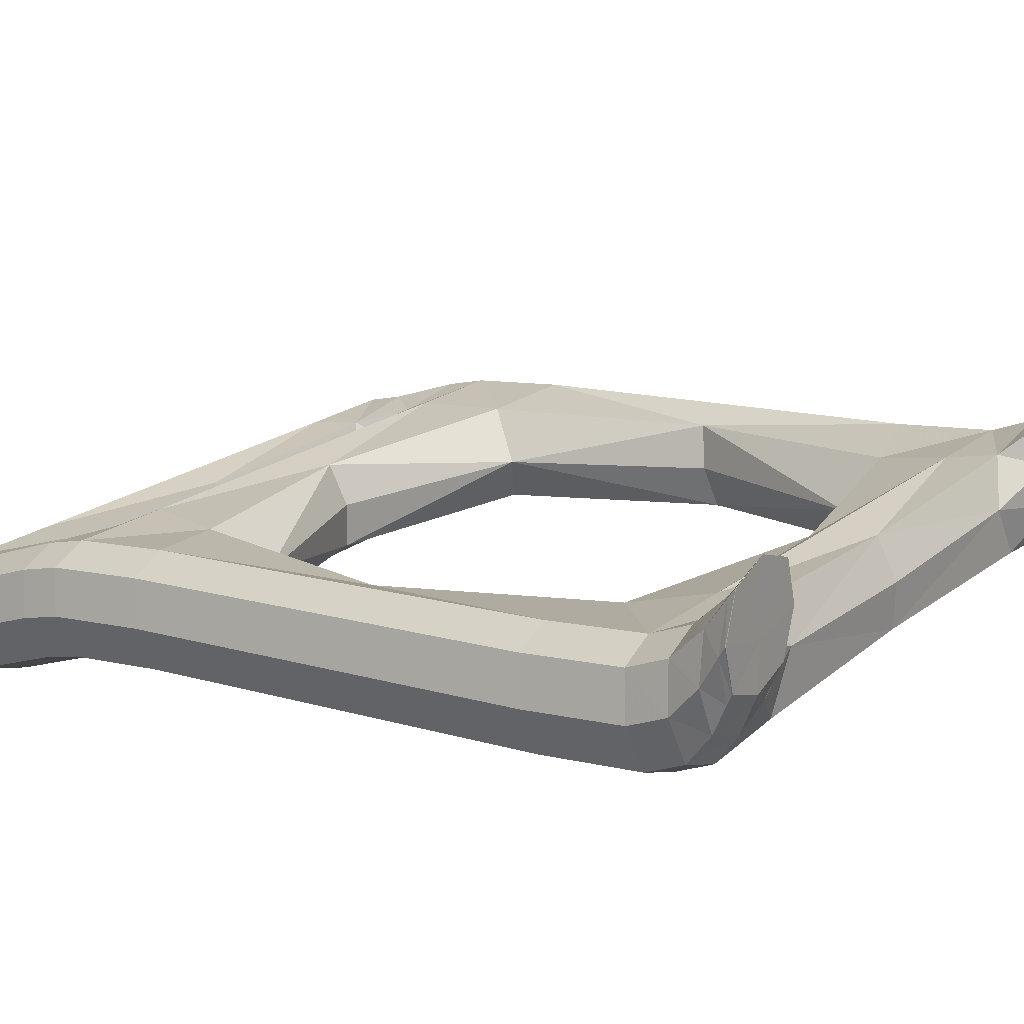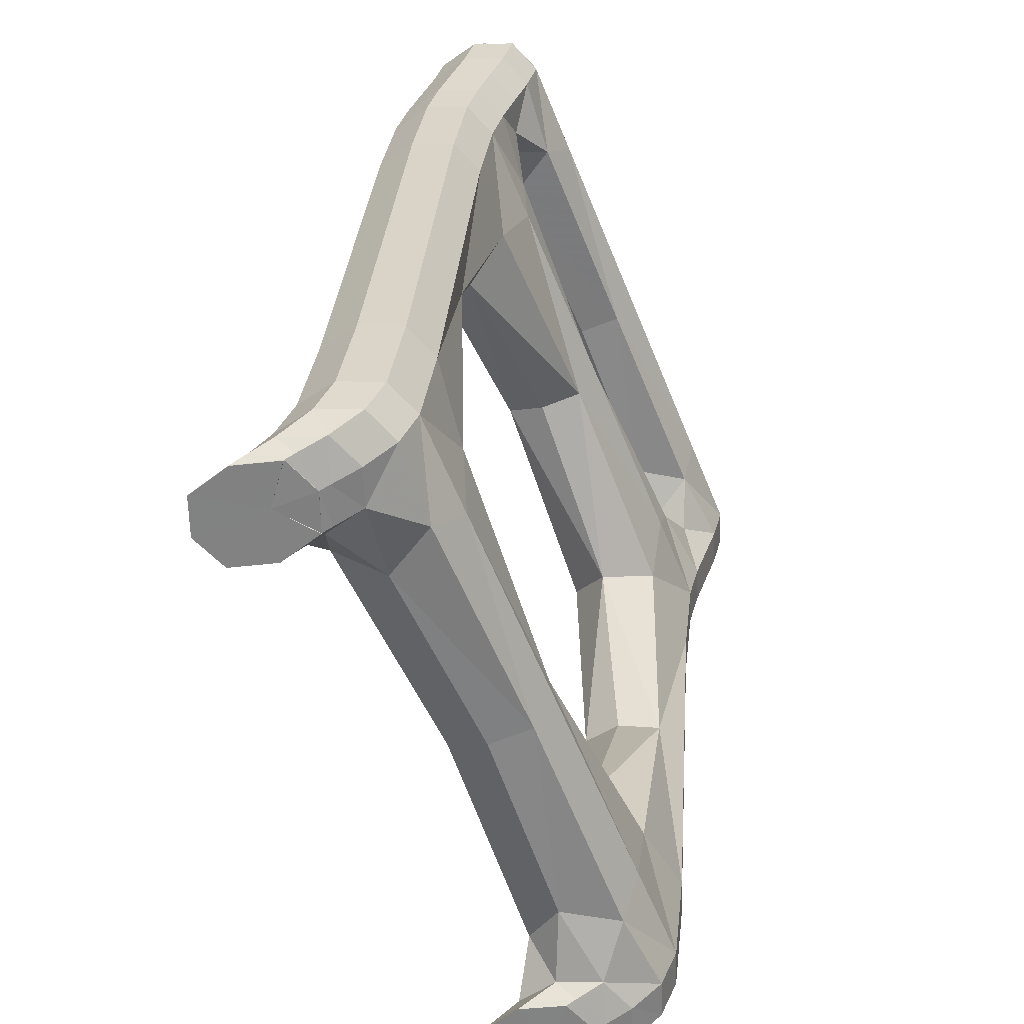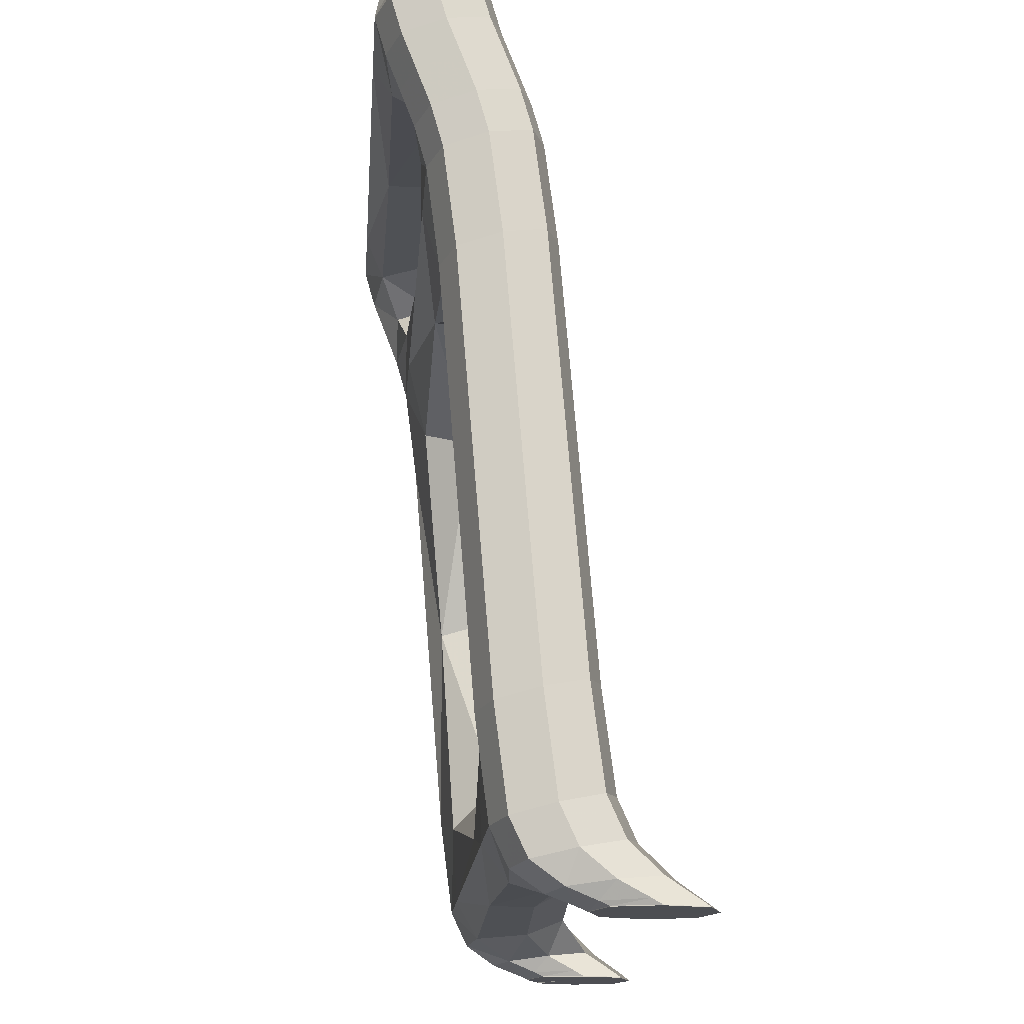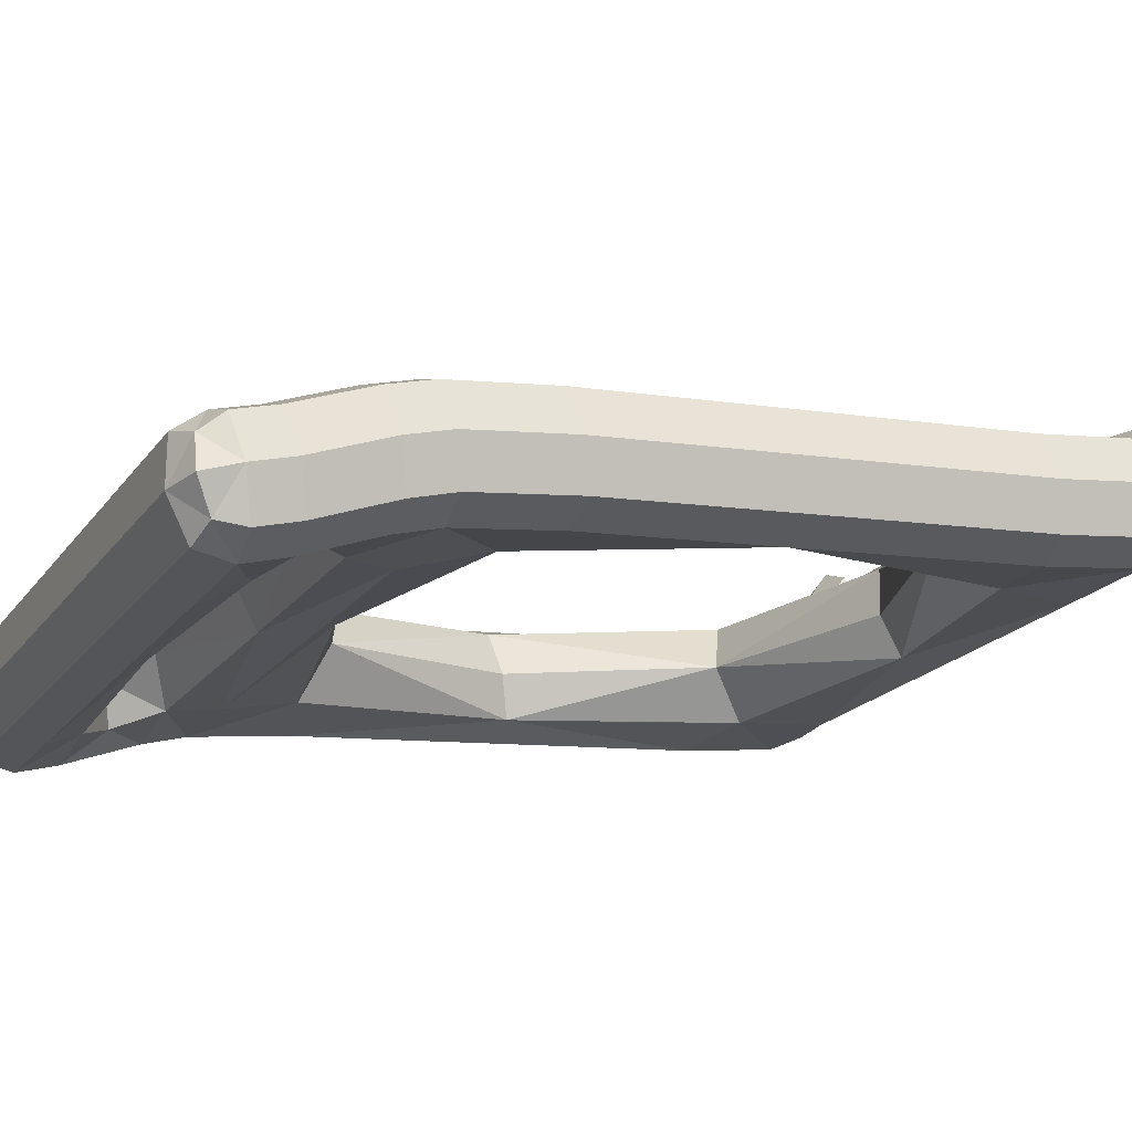
<metadata>
{"format":"obj","ext":"obj","renderer":"f3d","projection":"perspective","resolution":1024,"background":"white","views":[{"elev":20.2,"azim":-54.3,"up":"+Z"},{"elev":-60.6,"azim":112.1,"up":"+Y"},{"elev":-17.2,"azim":-94.4,"up":"+Y"},{"elev":-19.3,"azim":-115.2,"up":"+Z"}]}
</metadata>
<code>
g 26_1
v -0.123 0.2703 -0.03947
v -0.2022 0.264 -0.04481
v -0.123 0.2584 -0.08948
v -0.2022 0.2552 -0.08186
v 0.203 0.264 -0.04481
v 0.1259 0.2703 -0.03947
v 0.203 0.2552 -0.08186
v 0.1259 0.2584 -0.08948
v -0.1342 -0.2368 0.04403
v -0.2082 -0.2366 0.04256
v -0.2082 -0.247 -0.007633
v -0.1342 -0.2492 -0.0121
v 0.1373 -0.2364 0.04394
v 0.1373 -0.2488 -0.01219
v 0.2086 -0.2465 -0.007743
v 0.2086 -0.2361 0.04245
v -0.1342 0.2286 -0.02566
v -0.2082 0.2282 -0.02835
v -0.2082 0.2163 -0.07837
v -0.1342 0.2152 -0.08167
v 0.1373 0.2285 -0.02563
v 0.1373 0.2151 -0.08165
v 0.2086 0.2161 -0.07834
v 0.2086 0.228 -0.02832
v -0.1342 0.1113 0.005955
v -0.2082 0.09878 0.003427
v -0.2082 0.08686 -0.04659
v -0.1342 0.09799 -0.05006
v 0.1373 0.1104 0.006189
v 0.1373 0.097 -0.04983
v 0.2086 0.08579 -0.04634
v 0.2086 0.09771 0.003681
v -0.1342 -0.1649 0.02793
v -0.2082 -0.1536 0.02443
v -0.2082 -0.1656 -0.02559
v -0.1342 -0.1782 -0.02809
v 0.1373 -0.1643 0.0278
v 0.1373 -0.1777 -0.02822
v 0.2086 -0.165 -0.02571
v 0.2086 -0.1531 0.0243
v -0.1342 0.185 -0.008115
v -0.2082 0.1839 -0.0114
v -0.2082 0.172 -0.06141
v -0.1342 0.1717 -0.06413
v 0.1373 0.1844 -0.007971
v 0.1373 0.1711 -0.06399
v 0.2086 0.1712 -0.06123
v 0.2086 0.1831 -0.01122
v 0.2086 -0.2658 0.07885
v 0.1649 -0.2658 0.07885
v 0.1649 -0.2673 0.02762
v 0.2086 -0.2673 0.02762
v 0.1649 -0.2703 0.08481
v 0.1649 -0.2704 0.0334
v 0.2086 -0.2704 0.0334
v 0.2086 -0.2703 0.08481
v -0.2082 -0.2661 0.07891
v -0.2082 -0.2676 0.02768
v -0.162 -0.2676 0.02768
v -0.162 -0.2661 0.07891
v -0.2082 -0.2703 0.08481
v -0.2082 -0.2704 0.0334
v -0.1851 0.2703 -0.03947
v -0.123 0.2705 -0.06594
v -0.2082 -0.2705 0.03343
v -0.1851 0.2584 -0.08948
v -0.2082 0.2644 -0.06448
v 0.2086 -0.2705 0.08485
v 0.1649 -0.2705 0.08485
v 0.1867 0.2703 -0.03947
v 0.2086 -0.2705 0.03343
v 0.2086 0.2644 -0.06448
v 0.1649 -0.2705 0.03343
v 0.1867 0.2584 -0.08948
v 0.1259 0.2705 -0.06594
v -0.123 -0.2111 0.0404
v -0.2082 -0.2131 0.03209
v -0.1851 -0.2348 0.05092
v -0.2082 -0.2251 -0.01793
v -0.2159 -0.2418 0.01746
v -0.123 -0.227 -0.02629
v -0.1851 -0.2487 -0.016
v -0.1153 -0.2483 0.01901
v 0.1259 -0.2106 0.04028
v 0.1259 -0.2265 -0.02641
v 0.1186 -0.248 0.01894
v 0.2086 -0.2244 -0.01809
v 0.1867 -0.2483 -0.01611
v 0.2086 -0.2125 0.03193
v 0.2159 -0.2413 0.01735
v 0.1867 -0.2344 0.05081
v -0.123 0.2539 -0.02673
v -0.2082 0.2519 -0.03507
v -0.1851 0.2302 -0.02002
v -0.2082 0.24 -0.08508
v -0.2159 0.2222 -0.05336
v -0.123 0.238 -0.09342
v -0.1851 0.2143 -0.08671
v -0.1153 0.2161 -0.05189
v 0.1259 0.2538 -0.02673
v 0.1259 0.2379 -0.09341
v 0.1186 0.2159 -0.05186
v 0.2086 0.2399 -0.08508
v 0.1867 0.2141 -0.08667
v 0.2086 0.2518 -0.03506
v 0.2159 0.2221 -0.05333
v 0.1867 0.23 -0.01998
v -0.123 0.1605 0.004055
v -0.2082 0.1586 -0.004313
v -0.1851 0.1008 0.01176
v -0.2082 0.1467 -0.05433
v -0.2159 0.09282 -0.02158
v -0.123 0.1446 -0.06263
v -0.1851 0.08487 -0.05493
v -0.1153 0.08598 -0.01995
v 0.1259 0.1597 0.004251
v 0.1259 0.1438 -0.06244
v 0.1186 0.08518 -0.01976
v 0.2086 0.1456 -0.05407
v 0.1867 0.08381 -0.05467
v 0.2086 0.1575 -0.004053
v 0.2159 0.09176 -0.02133
v 0.1867 0.0997 0.01202
v -0.162 -0.02749 0.01395
v -0.2082 -0.02749 0.01395
v -0.1851 -0.1517 0.03277
v -0.2082 -0.03941 -0.03607
v -0.2159 -0.1596 -0.000577
v -0.162 -0.03941 -0.03607
v -0.1851 -0.1676 -0.03392
v -0.1153 -0.153 -0.002161
v 0.1649 -0.02777 0.01401
v 0.1649 -0.03969 -0.03601
v 0.1186 -0.1526 -0.002251
v 0.2086 -0.03969 -0.03601
v 0.1867 -0.167 -0.03405
v 0.2086 -0.02777 0.01401
v 0.2159 -0.1591 -0.000705
v 0.1867 -0.1511 0.03264
v -0.162 0.2063 -0.01994
v -0.2082 0.2063 -0.01994
v -0.1851 0.1859 -0.003059
v -0.2082 0.1944 -0.06995
v -0.2159 0.1779 -0.0364
v -0.162 0.1944 -0.06995
v -0.1851 0.17 -0.06975
v -0.1153 0.1845 -0.03797
v 0.1649 0.2059 -0.01984
v 0.1649 0.194 -0.06986
v 0.1186 0.184 -0.03786
v 0.2086 0.194 -0.06986
v 0.1867 0.1692 -0.06957
v 0.2086 0.2059 -0.01984
v 0.2159 0.1772 -0.03623
v 0.1867 0.1851 -0.002883
v 0.001651 0.2584 -0.08948
v 0.001651 0.2703 -0.03947
v 0.001651 0.2334 -0.03066
v 0.001651 0.2215 -0.08068
v 0.001651 0.1782 -0.008979
v 0.001651 0.138 0.000613
v 0.001651 0.1261 -0.0494
v 0.001651 0.1663 -0.05899
v 0.001651 -0.1931 0.02731
v 0.001651 -0.2325 0.03671
v 0.001651 -0.2444 -0.01331
v 0.001651 -0.205 -0.02271
v 0.2086 -0.2542 0.06143
v 0.1649 -0.2542 0.06143
v 0.1867 -0.2655 0.08739
v 0.1649 -0.2602 0.01071
v 0.1576 -0.2666 0.05323
v 0.2086 -0.2602 0.01071
v 0.1867 -0.2676 0.01908
v 0.2159 -0.2666 0.05323
v 0.1649 -0.27 0.08473
v 0.1649 -0.27 0.03332
v 0.1576 -0.2703 0.0591
v 0.2086 -0.27 0.03332
v 0.1867 -0.2704 0.02483
v 0.2086 -0.27 0.08473
v 0.2159 -0.2703 0.0591
v 0.1867 -0.2703 0.09338
v -0.2082 -0.2545 0.06151
v -0.2082 -0.2605 0.01079
v -0.2159 -0.2668 0.0533
v -0.162 -0.2605 0.01079
v -0.1851 -0.2678 0.01913
v -0.162 -0.2545 0.06151
v -0.1543 -0.2668 0.0533
v -0.1851 -0.2658 0.08745
v -0.2082 -0.2701 0.08476
v -0.2082 -0.2701 0.03334
v -0.2159 -0.2704 0.0591
v -0.162 -0.2701 0.03334
v -0.1851 -0.2704 0.02483
v -0.162 -0.2701 0.08476
v -0.1851 0.2705 -0.06594
v 0.1867 0.2705 -0.06594
v -0.1851 -0.2705 0.02486
v -0.2159 -0.2705 0.05914
v 0.1867 -0.2705 0.09342
v 0.2159 -0.2705 0.05914
v 0.1576 -0.2705 0.05914
v -0.1851 -0.2112 0.04042
v -0.2159 -0.2191 0.007077
v -0.1851 -0.227 -0.02627
v 0.1867 -0.2264 -0.02642
v 0.2159 -0.2184 0.006921
v 0.1867 -0.2105 0.04027
v -0.1851 0.2539 -0.02673
v -0.2159 0.2459 -0.06008
v -0.1851 0.238 -0.09342
v 0.1867 0.2379 -0.09341
v 0.2159 0.2459 -0.06007
v 0.1867 0.2538 -0.02672
v -0.1851 0.1606 0.004023
v -0.2159 0.1527 -0.02932
v -0.1851 0.1447 -0.06266
v 0.1867 0.1436 -0.06241
v 0.2159 0.1516 -0.02906
v 0.1867 0.1595 0.004283
v -0.1851 -0.02551 0.02228
v -0.2159 -0.03345 -0.01106
v -0.1851 -0.0414 -0.04441
v -0.1543 -0.03345 -0.01106
v 0.1576 -0.03373 -0.011
v 0.1867 -0.04168 -0.04434
v 0.2159 -0.03373 -0.011
v 0.1867 -0.02579 0.02235
v -0.1851 0.2083 -0.0116
v -0.2159 0.2003 -0.04494
v -0.1851 0.1924 -0.07829
v -0.1543 0.2003 -0.04494
v 0.1576 0.1999 -0.04485
v 0.1867 0.192 -0.07819
v 0.2159 0.1999 -0.04485
v 0.1867 0.2079 -0.0115
v 0.001651 0.2705 -0.06594
v 0.001651 0.2539 -0.02673
v 0.001651 0.2213 -0.05421
v 0.001651 0.238 -0.09342
v 0.001651 0.1601 0.004153
v 0.001651 0.1253 -0.02279
v 0.001651 0.1442 -0.06253
v 0.001651 0.179 -0.03559
v 0.001651 -0.2108 0.04034
v 0.001651 -0.245 0.01326
v 0.001651 -0.2267 -0.02635
v 0.001651 -0.1925 0.000735
v 0.1867 -0.2532 0.06988
v 0.1576 -0.2572 0.03607
v 0.1867 -0.2612 0.002259
v 0.2159 -0.2572 0.03607
v 0.1576 -0.27 0.05903
v 0.1867 -0.27 0.02475
v 0.2159 -0.27 0.05903
v 0.1867 -0.27 0.0933
v -0.2159 -0.2575 0.03615
v -0.1851 -0.2615 0.002341
v -0.1543 -0.2575 0.03615
v -0.1851 -0.2536 0.06996
v -0.2159 -0.2701 0.05905
v -0.1851 -0.2701 0.02477
v -0.1543 -0.2701 0.05905
v -0.1851 -0.2701 0.09333
v 0.1867 -0.2704 0.05054
v -0.1851 -0.2703 0.05223
f 63 1 198
f 198 1 64
f 92 1 211
f 211 1 63
f 64 1 239
f 239 1 157
f 157 1 240
f 240 1 92
f 198 2 63
f 63 2 211
f 64 3 198
f 198 3 66
f 66 4 198
f 198 4 67
f 67 2 198
f 239 3 64
f 211 17 92
f 17 158 92
f 92 158 240
f 94 17 211
f 211 2 93
f 93 18 211
f 211 18 94
f 157 6 239
f 239 6 75
f 75 8 239
f 239 8 156
f 156 3 239
f 240 6 157
f 158 100 240
f 100 6 240
f 93 2 212
f 212 2 67
f 66 3 213
f 213 3 97
f 97 3 242
f 242 3 156
f 213 4 66
f 67 4 212
f 212 4 95
f 95 4 213
f 17 94 140
f 99 17 234
f 234 17 140
f 17 99 158
f 21 100 158
f 21 158 102
f 102 158 241
f 158 99 241
f 140 94 231
f 18 141 94
f 94 141 231
f 18 93 96
f 96 93 212
f 141 18 232
f 232 18 96
f 75 6 199
f 199 6 70
f 70 6 216
f 216 6 100
f 199 8 75
f 74 8 199
f 101 8 214
f 214 8 74
f 156 8 242
f 242 8 101
f 100 21 216
f 95 19 212
f 212 19 96
f 98 95 213
f 97 20 213
f 213 20 98
f 20 97 159
f 159 97 242
f 101 159 242
f 19 95 98
f 41 140 142
f 142 140 231
f 140 41 234
f 234 20 99
f 20 159 99
f 99 159 241
f 147 44 234
f 234 44 145
f 145 20 234
f 234 41 147
f 216 21 107
f 148 21 235
f 235 21 102
f 21 148 107
f 102 22 235
f 22 102 159
f 159 102 241
f 141 42 231
f 231 42 142
f 42 141 144
f 144 141 232
f 19 143 96
f 96 143 232
f 143 43 232
f 232 43 144
f 70 5 199
f 199 5 72
f 72 7 199
f 199 7 74
f 216 5 70
f 107 24 216
f 216 24 105
f 105 5 216
f 74 7 214
f 214 22 101
f 22 159 101
f 104 22 214
f 214 7 103
f 103 104 214
f 143 19 233
f 233 19 98
f 20 145 98
f 98 145 233
f 108 41 217
f 217 41 142
f 41 108 160
f 41 160 147
f 42 109 142
f 142 109 217
f 147 160 246
f 44 147 163
f 163 147 246
f 146 44 219
f 219 44 113
f 44 146 145
f 44 163 113
f 145 146 233
f 24 107 153
f 153 107 238
f 107 148 238
f 235 45 148
f 45 155 148
f 148 155 238
f 150 45 235
f 235 22 149
f 149 46 235
f 235 46 150
f 22 104 149
f 109 42 218
f 218 42 144
f 43 111 144
f 144 111 218
f 43 143 146
f 146 143 233
f 111 43 219
f 219 43 146
f 72 5 215
f 215 5 105
f 215 7 72
f 103 7 215
f 24 106 105
f 106 24 237
f 237 24 153
f 105 106 215
f 23 104 103
f 149 104 236
f 104 23 236
f 215 23 103
f 217 25 108
f 25 161 108
f 108 161 243
f 160 108 243
f 110 25 217
f 109 110 217
f 45 160 116
f 116 160 243
f 45 150 160
f 160 150 246
f 26 110 109
f 218 26 109
f 150 163 246
f 113 163 245
f 46 117 163
f 163 117 245
f 46 163 150
f 114 27 219
f 219 27 111
f 113 28 219
f 219 28 114
f 28 113 162
f 162 113 245
f 48 154 153
f 153 154 237
f 238 48 153
f 155 48 238
f 155 45 222
f 222 45 116
f 48 155 121
f 121 155 222
f 46 149 152
f 152 149 236
f 117 46 220
f 220 46 152
f 112 26 218
f 111 112 218
f 27 112 111
f 106 23 215
f 23 106 151
f 151 106 237
f 154 47 237
f 237 47 151
f 236 23 151
f 151 152 236
f 25 110 124
f 25 124 115
f 25 115 161
f 29 116 161
f 161 116 243
f 29 161 118
f 118 161 244
f 161 115 244
f 124 110 223
f 110 26 223
f 116 29 222
f 223 26 125
f 26 112 125
f 117 162 245
f 220 30 117
f 30 162 117
f 27 114 127
f 127 114 225
f 28 129 114
f 114 129 225
f 112 27 224
f 224 27 127
f 28 115 129
f 28 162 115
f 115 162 244
f 30 118 162
f 162 118 244
f 154 48 221
f 221 48 121
f 47 154 119
f 119 154 221
f 123 121 222
f 222 29 123
f 121 32 221
f 32 121 123
f 152 47 220
f 47 152 151
f 120 30 220
f 220 47 119
f 119 31 220
f 220 31 120
f 125 112 224
f 33 124 126
f 126 124 223
f 115 124 226
f 33 131 124
f 124 131 226
f 129 115 226
f 29 118 132
f 29 132 123
f 132 118 227
f 30 133 118
f 118 133 227
f 125 126 223
f 34 126 125
f 224 34 125
f 30 120 133
f 35 128 127
f 127 128 224
f 225 35 127
f 130 35 225
f 129 130 225
f 36 130 129
f 36 129 131
f 131 129 226
f 128 34 224
f 122 119 221
f 221 32 122
f 31 119 122
f 230 32 123
f 123 132 230
f 32 137 122
f 137 32 230
f 133 120 228
f 31 135 120
f 120 135 228
f 135 31 229
f 229 31 122
f 76 33 205
f 205 33 126
f 33 76 164
f 33 164 131
f 126 34 205
f 131 164 250
f 36 131 167
f 167 131 250
f 37 132 134
f 134 132 227
f 37 139 132
f 132 139 230
f 133 134 227
f 38 134 133
f 38 133 136
f 136 133 228
f 205 34 77
f 34 128 77
f 128 35 206
f 206 35 79
f 35 130 79
f 77 128 206
f 79 130 207
f 130 36 207
f 207 36 81
f 36 167 81
f 122 137 229
f 139 137 230
f 137 40 229
f 40 137 139
f 135 39 228
f 228 39 136
f 39 135 138
f 138 135 229
f 229 40 138
f 205 9 76
f 9 165 76
f 76 165 247
f 164 76 247
f 78 9 205
f 77 10 205
f 205 10 78
f 37 164 84
f 84 164 247
f 37 134 164
f 164 134 250
f 134 167 250
f 81 167 249
f 38 85 167
f 167 85 249
f 38 167 134
f 139 37 210
f 210 37 84
f 210 40 139
f 85 38 208
f 208 38 136
f 39 87 136
f 136 87 208
f 10 77 80
f 80 77 206
f 79 11 206
f 206 11 80
f 11 79 82
f 82 79 207
f 81 12 207
f 207 12 82
f 12 81 166
f 166 81 249
f 40 89 138
f 89 40 210
f 87 39 209
f 209 39 138
f 138 89 209
f 9 83 165
f 83 9 261
f 261 9 189
f 9 78 189
f 13 84 165
f 165 84 247
f 13 165 86
f 86 165 248
f 165 83 248
f 189 78 262
f 10 184 78
f 78 184 262
f 184 10 259
f 259 10 80
f 84 13 210
f 85 166 249
f 208 14 85
f 14 166 85
f 91 16 210
f 210 16 89
f 210 13 91
f 88 14 208
f 87 88 208
f 15 88 87
f 209 15 87
f 11 185 80
f 80 185 259
f 185 11 260
f 260 11 82
f 12 187 82
f 82 187 260
f 12 166 83
f 12 83 187
f 83 166 248
f 14 86 166
f 166 86 248
f 16 90 89
f 89 90 209
f 90 15 209
f 187 83 261
f 190 59 261
f 261 59 187
f 189 190 261
f 60 190 189
f 262 60 189
f 13 169 91
f 169 13 252
f 252 13 86
f 14 171 86
f 86 171 252
f 191 60 262
f 184 57 262
f 262 57 191
f 57 184 186
f 186 184 259
f 185 58 259
f 259 58 186
f 14 88 171
f 16 91 168
f 168 91 251
f 91 169 251
f 90 16 254
f 254 16 168
f 171 88 253
f 88 15 253
f 253 15 173
f 15 90 173
f 58 185 188
f 188 185 260
f 187 188 260
f 59 188 187
f 173 90 254
f 59 190 195
f 195 190 265
f 190 60 265
f 188 59 264
f 264 59 195
f 265 60 197
f 60 191 197
f 169 50 251
f 50 169 172
f 172 169 252
f 171 51 252
f 252 51 172
f 51 171 174
f 174 171 253
f 197 191 266
f 57 192 191
f 191 192 266
f 192 57 263
f 263 57 186
f 58 193 186
f 186 193 263
f 193 58 264
f 264 58 188
f 251 49 168
f 49 175 168
f 168 175 254
f 170 49 251
f 251 50 170
f 175 52 254
f 254 52 173
f 173 174 253
f 52 174 173
f 196 193 264
f 176 50 255
f 255 50 172
f 50 176 170
f 51 177 172
f 172 177 255
f 177 51 256
f 256 51 174
f 174 52 256
f 192 61 266
f 61 192 194
f 194 192 263
f 193 62 263
f 263 62 194
f 62 193 196
f 175 49 257
f 257 49 181
f 49 170 181
f 52 175 179
f 179 175 257
f 181 170 258
f 170 176 258
f 256 52 179
f 200 62 196
f 53 176 178
f 178 176 255
f 176 53 258
f 177 54 255
f 255 54 178
f 180 177 256
f 179 180 256
f 201 61 194
f 62 65 194
f 194 65 201
f 65 62 200
f 182 55 257
f 257 55 179
f 181 182 257
f 56 182 181
f 258 56 181
f 183 56 258
f 258 53 183
f 53 69 183
f 69 53 204
f 204 53 178
f 54 73 178
f 178 73 204
f 55 182 71
f 71 182 203
f 182 56 203
f 56 183 68
f 203 56 68
f 68 183 202
f 183 69 202
f 267 73 54
f 267 204 73
f 267 69 204
f 267 202 69
f 267 68 202
f 267 203 68
f 267 71 203
f 267 55 71
f 267 179 55
f 267 180 179
f 267 177 180
f 267 54 177
f 268 266 61
f 268 197 266
f 268 265 197
f 268 195 265
f 268 264 195
f 268 196 264
f 268 200 196
f 268 65 200
f 268 201 65
f 268 61 201

</code>
